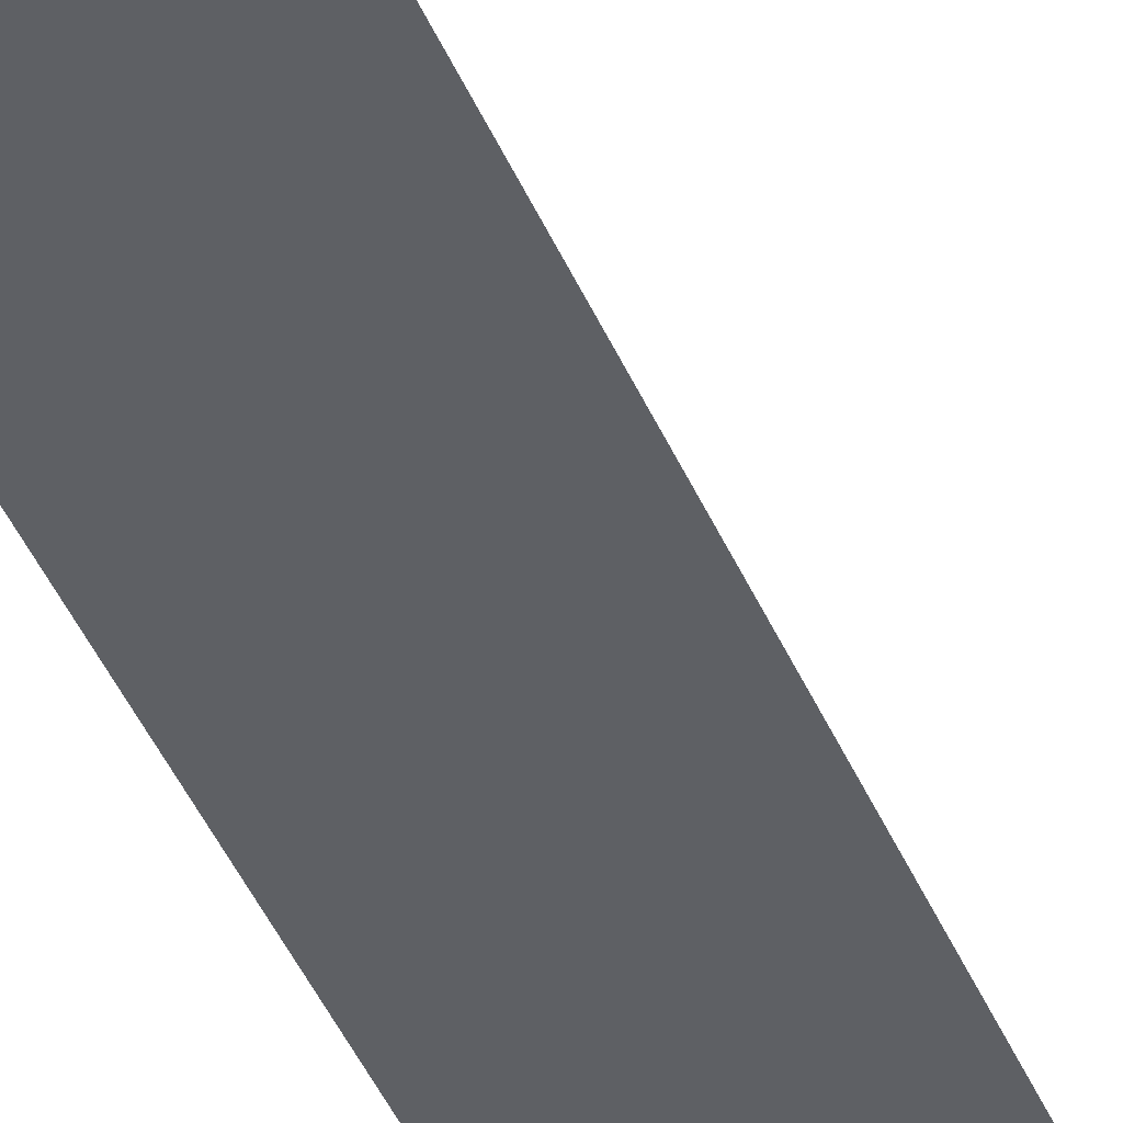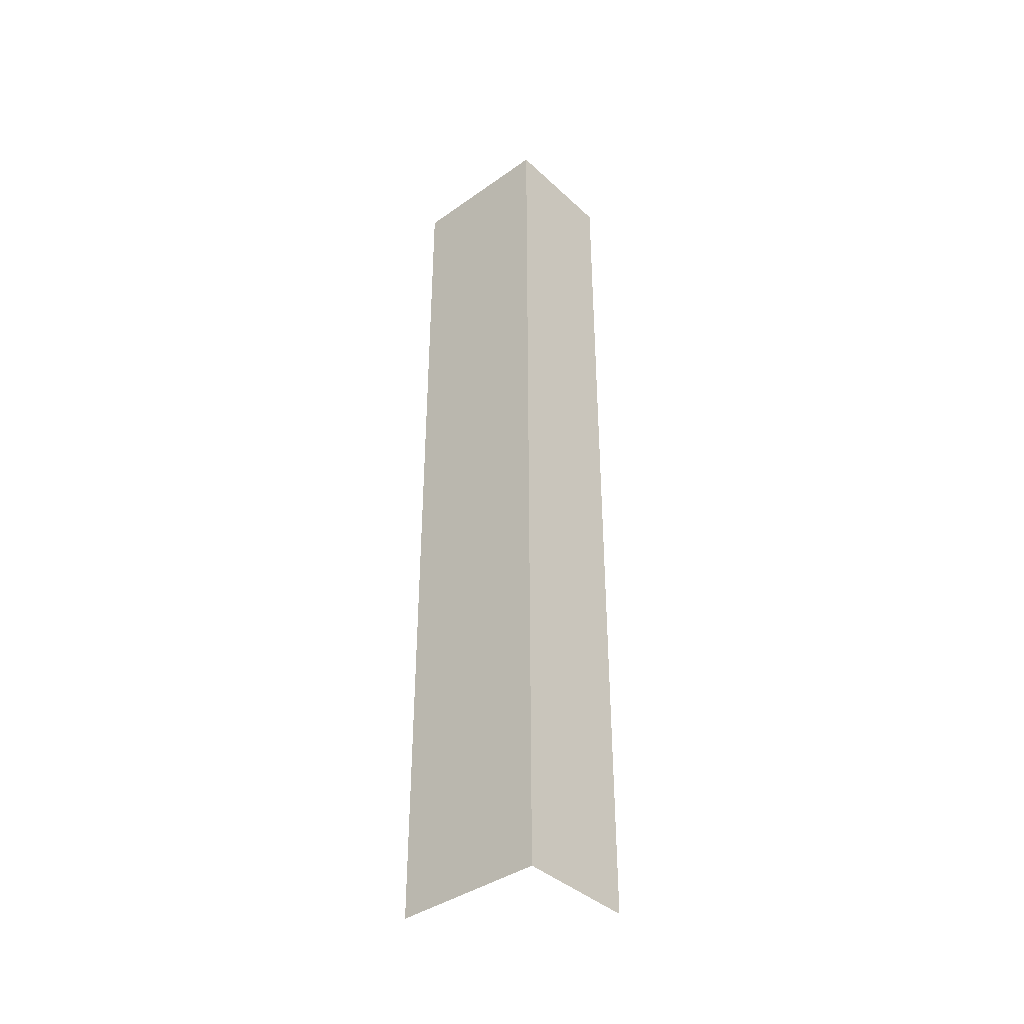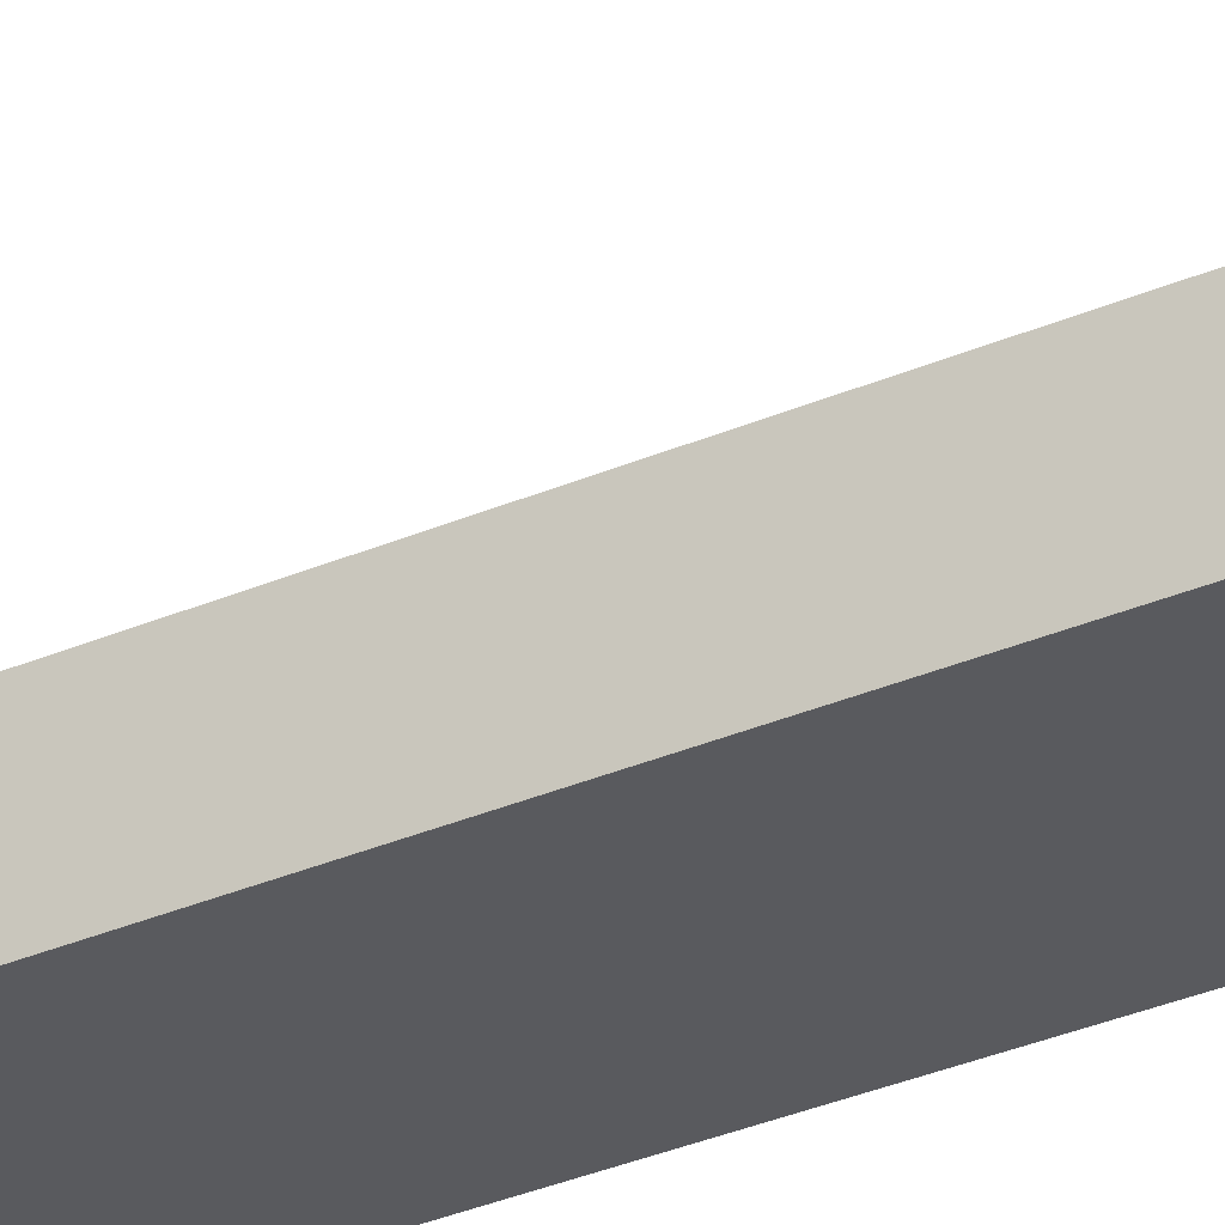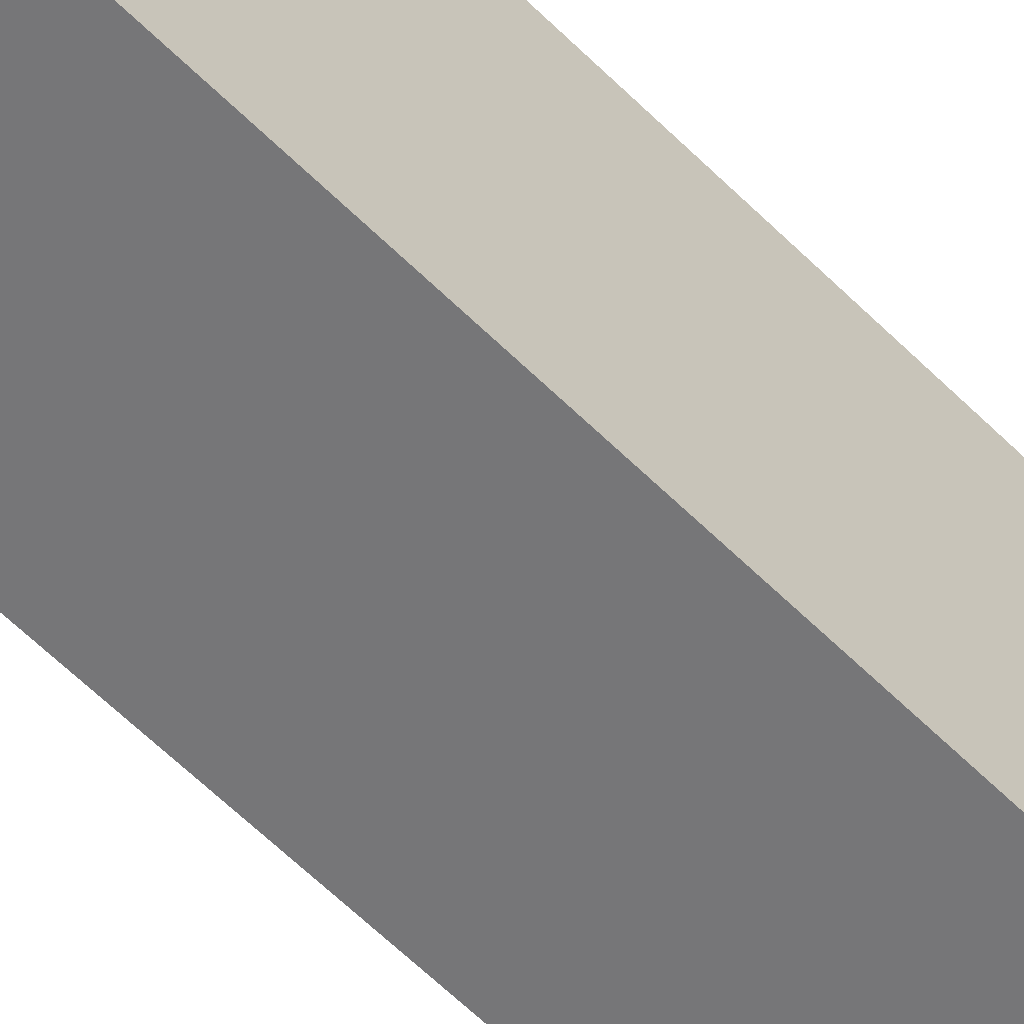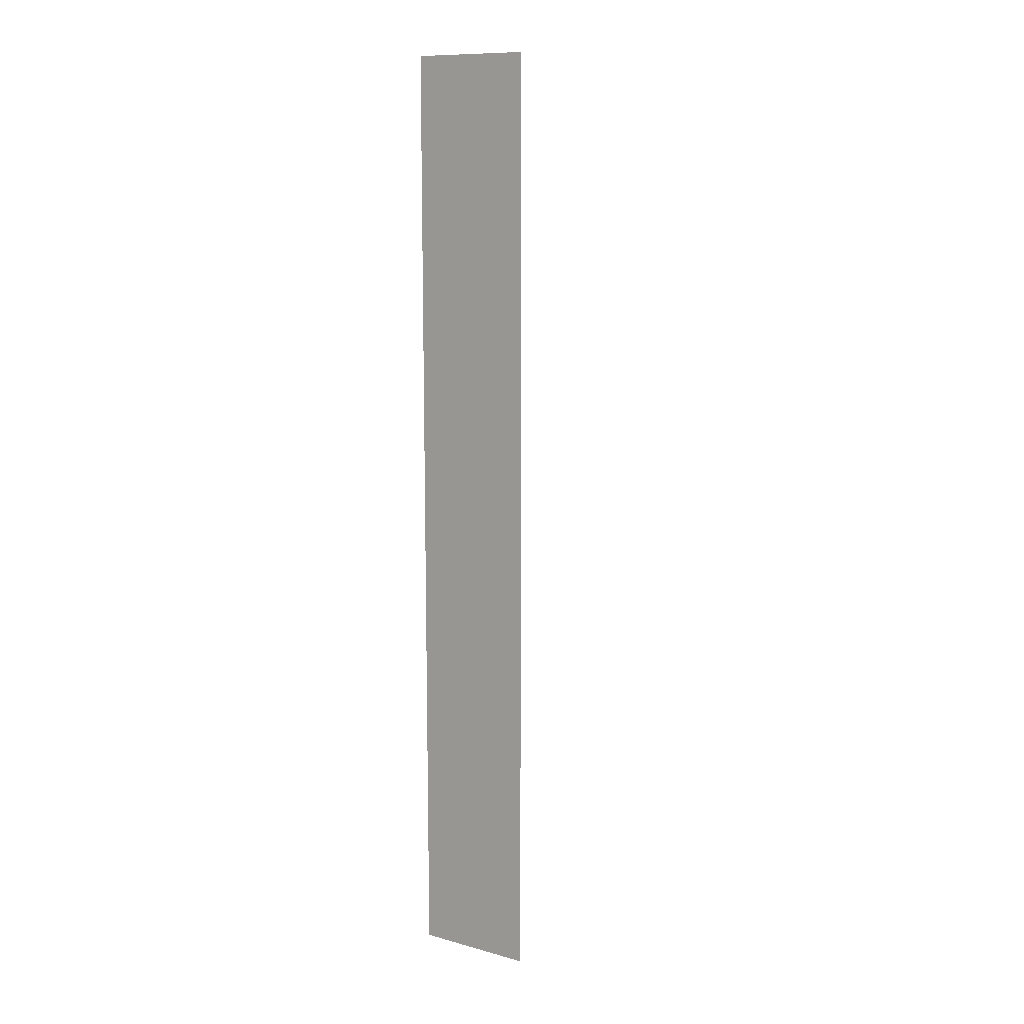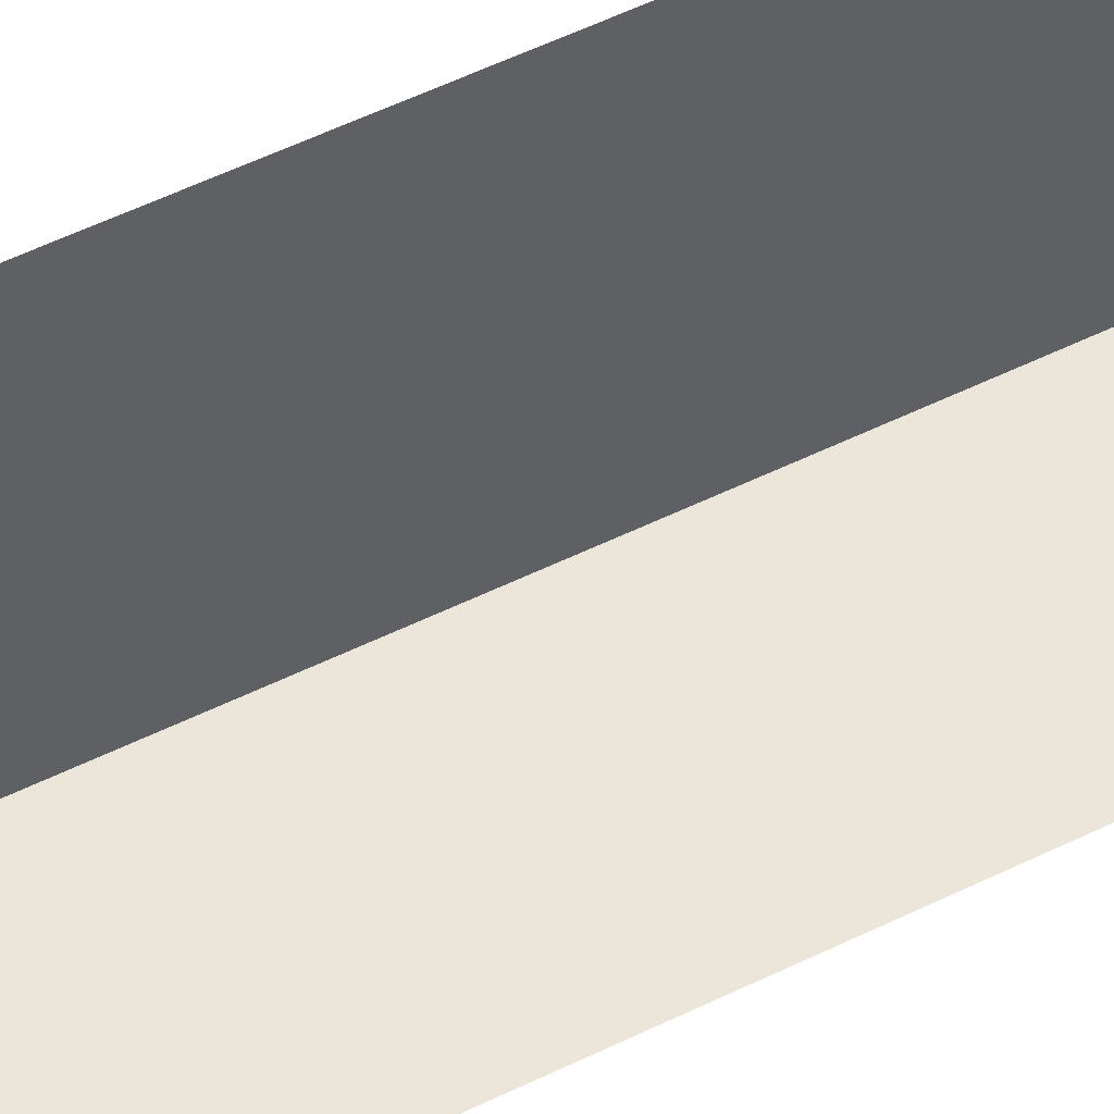
<metadata>
{"format":"obj","ext":"obj","renderer":"f3d","projection":"perspective","resolution":1024,"background":"white","views":[{"elev":-42.9,"azim":21.8,"up":"+Y"},{"elev":-39.6,"azim":-48.7,"up":"+Z"},{"elev":-31.6,"azim":121.7,"up":"+Y"},{"elev":-56.9,"azim":-136.5,"up":"+Y"},{"elev":11.3,"azim":33.2,"up":"+Z"},{"elev":46.7,"azim":59.8,"up":"+Y"}]}
</metadata>
<code>
g grp37
v 84.97 16.15 -24.67
v 84.97 13.27 -24.67
v 84.97 13.27 -6.671
v 84.97 16.15 -6.671
v 84.97 13.27 -24.67
v 87.26 13.27 -24.67
v 87.26 13.27 -6.671
v 84.97 13.27 -6.671
f 1 2 3
f 1 3 4
f 5 6 7
f 5 7 8

</code>
